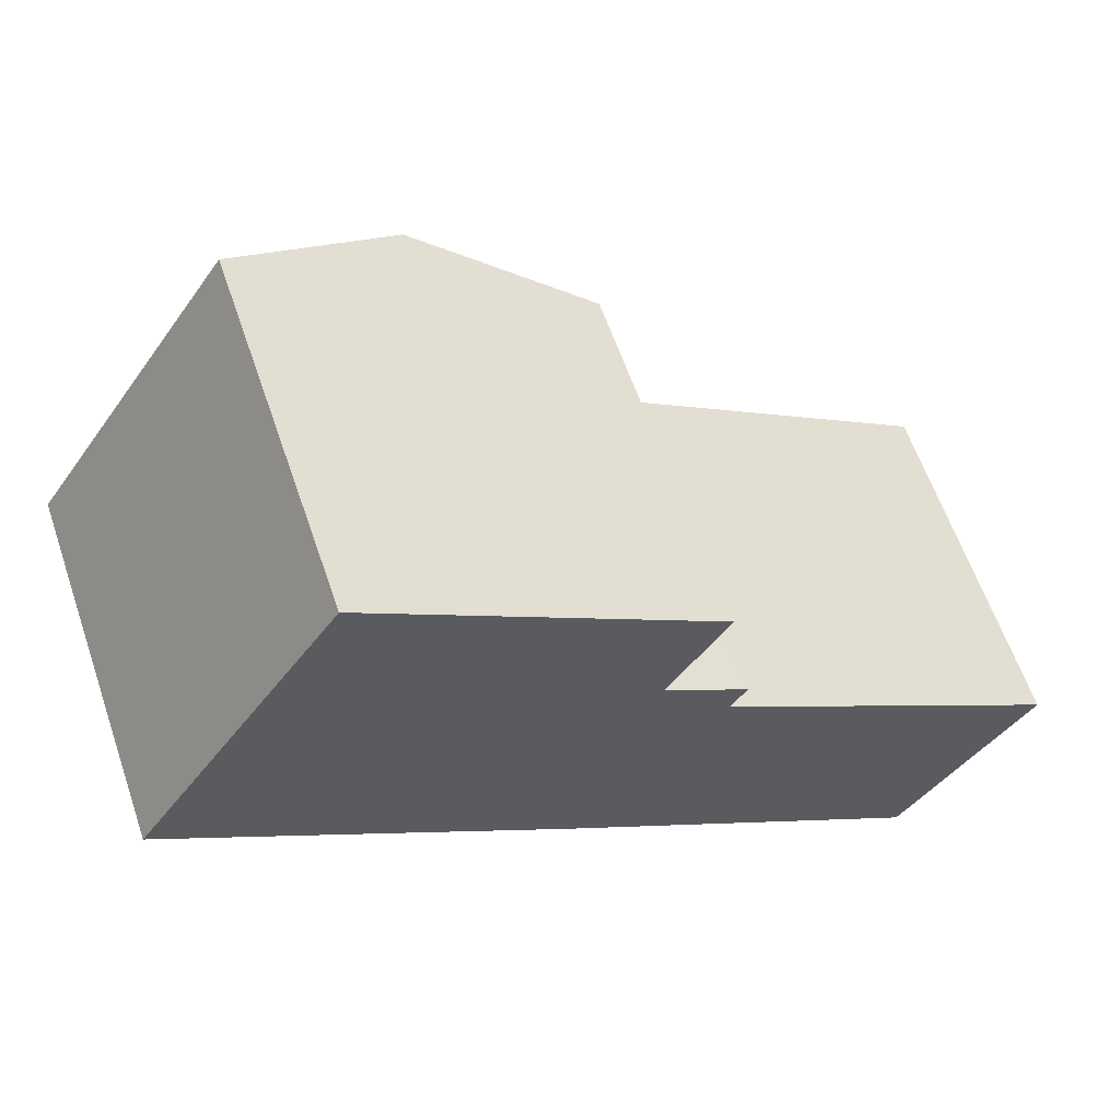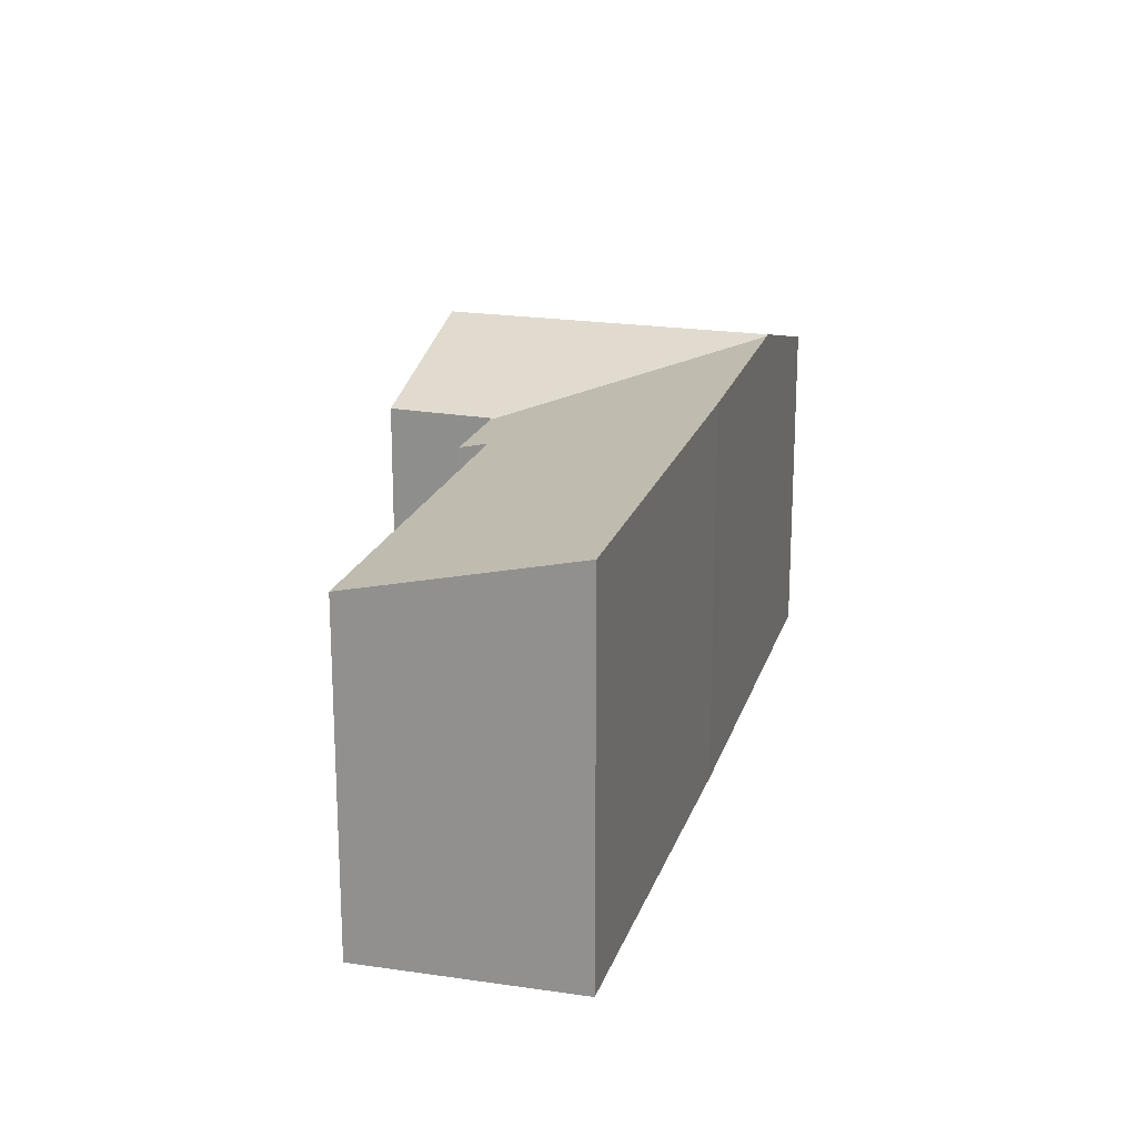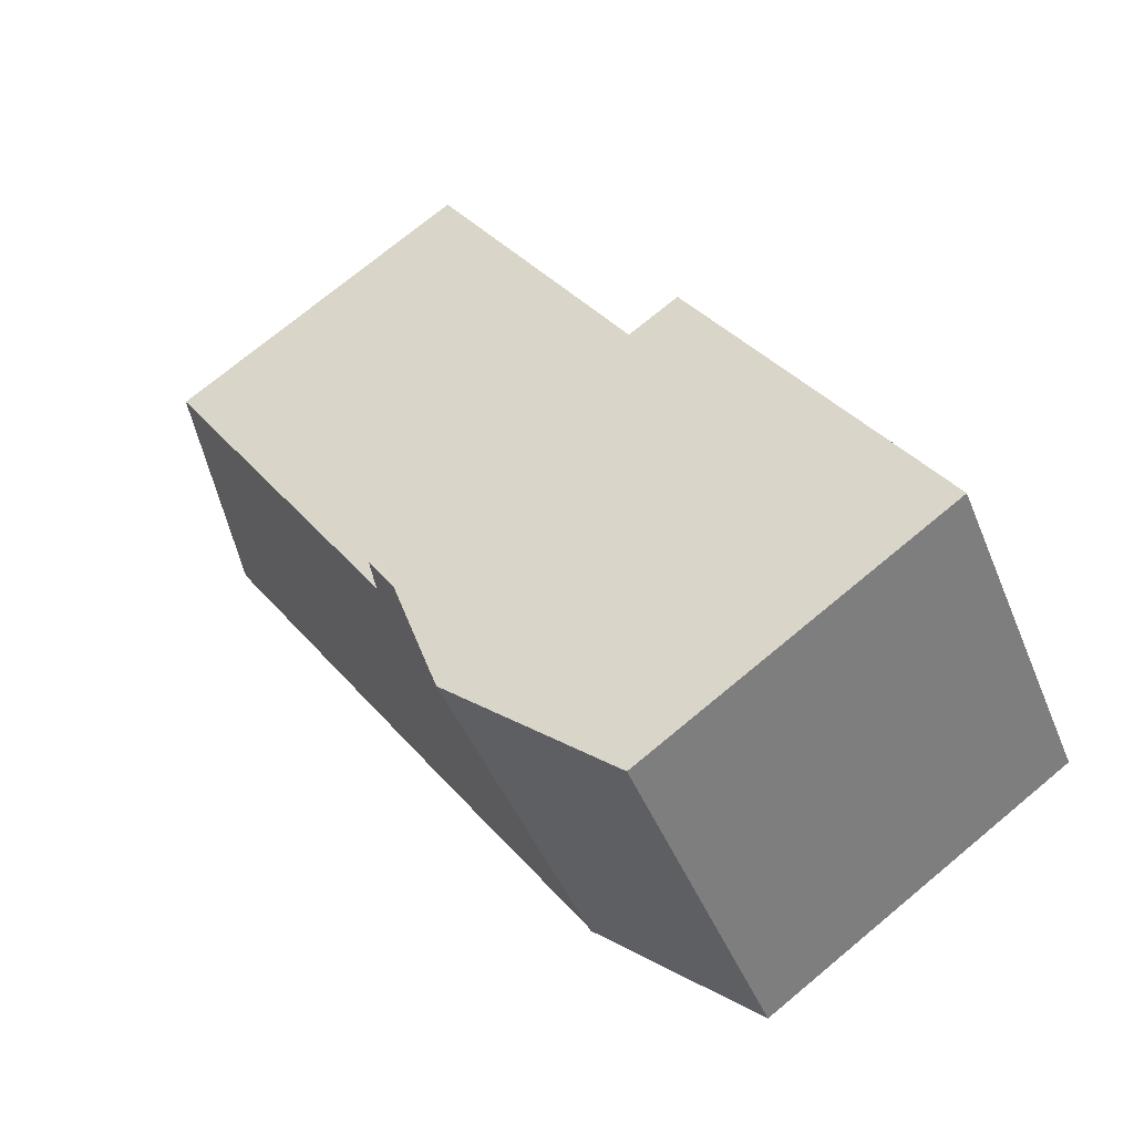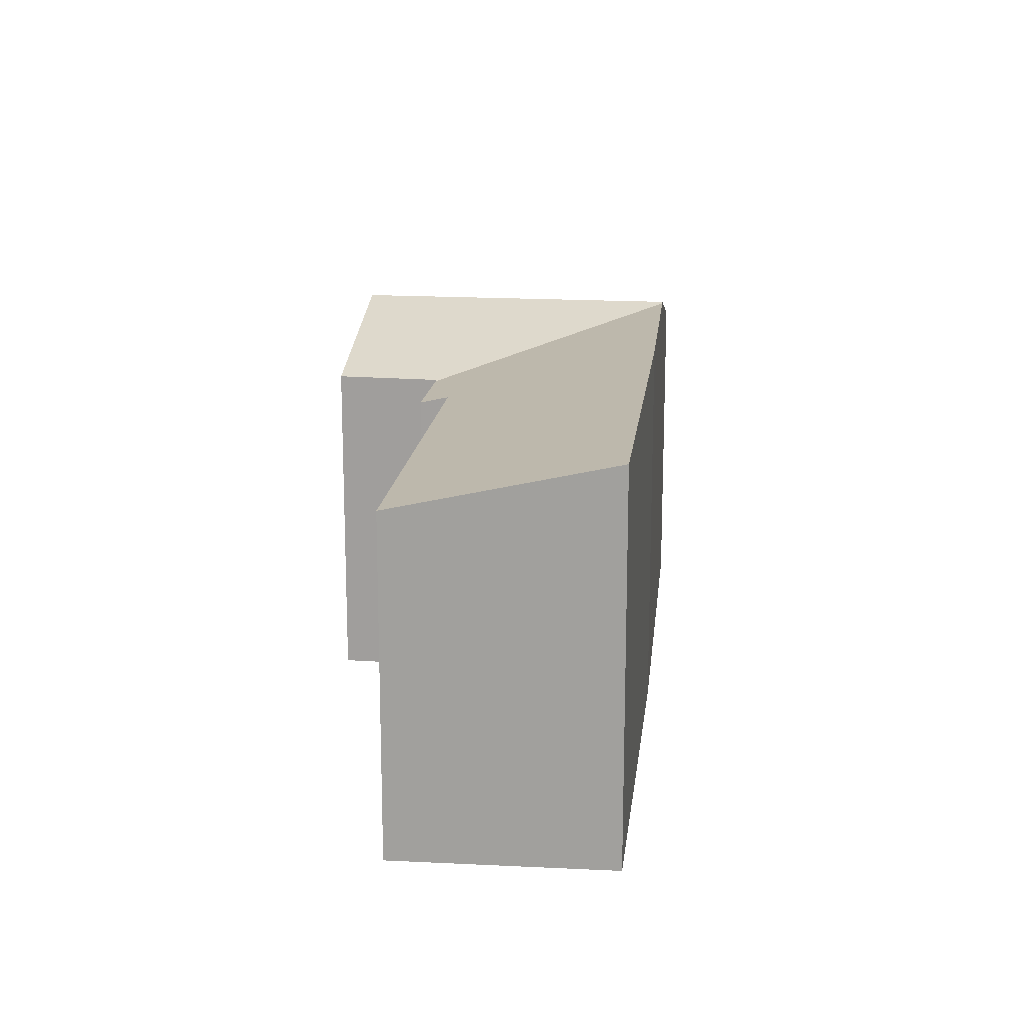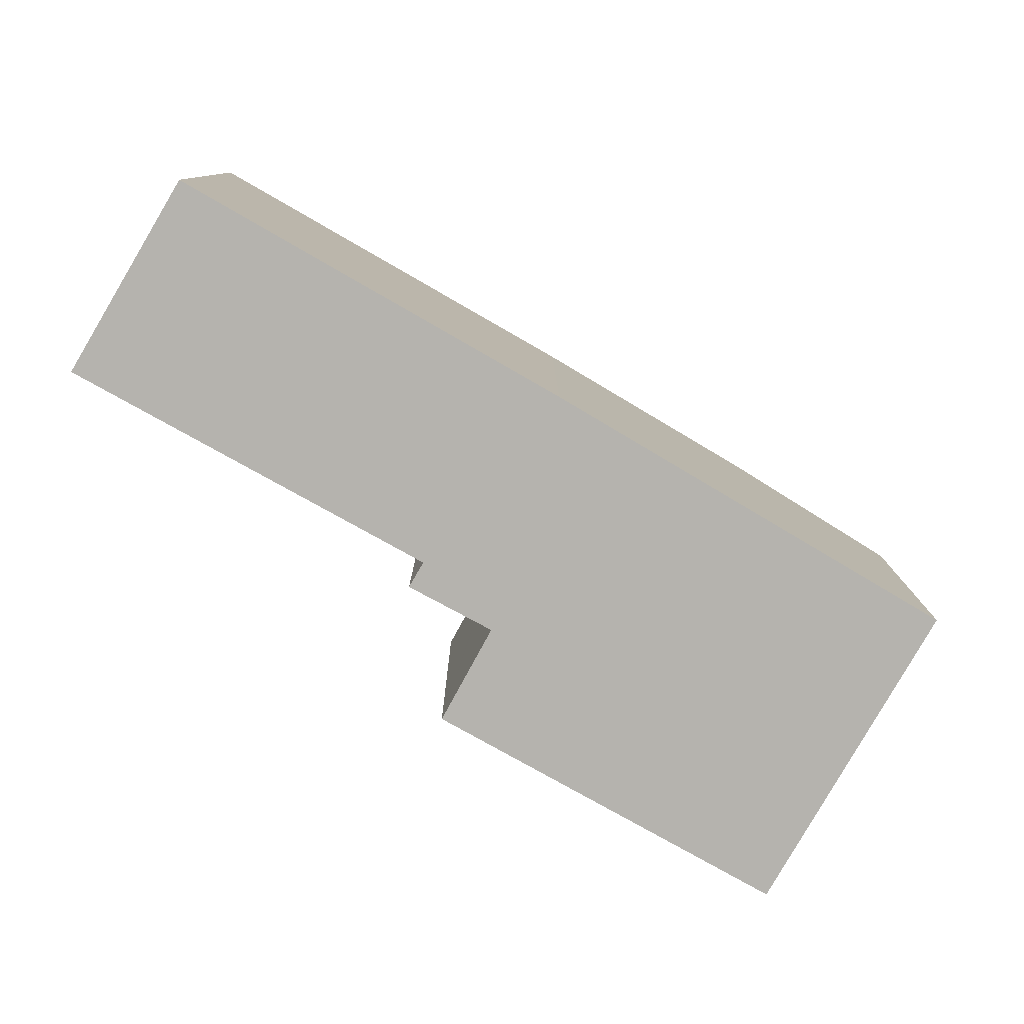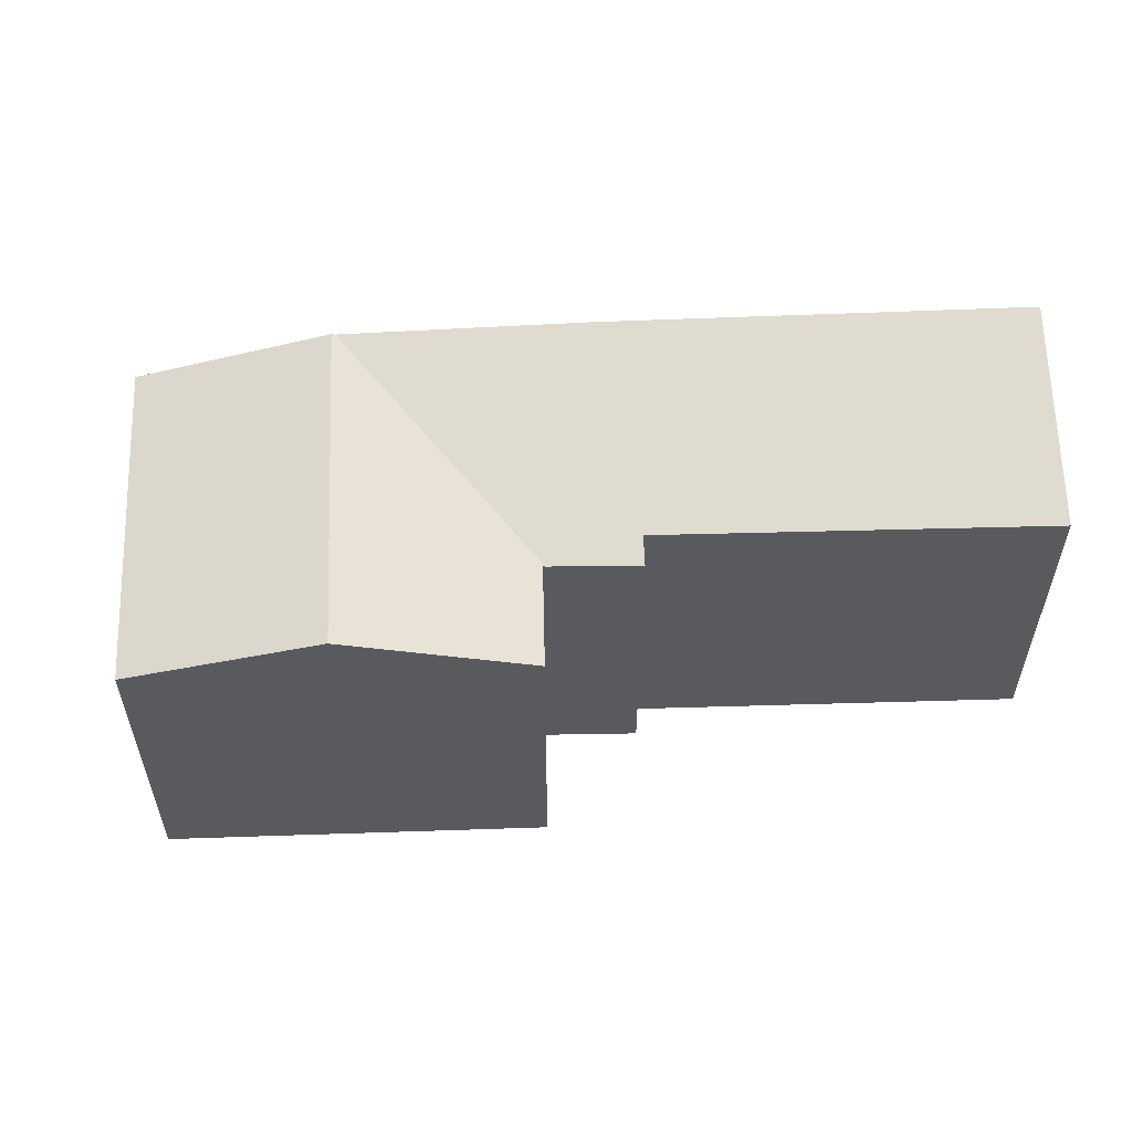
<metadata>
{"format":"obj","ext":"obj","renderer":"f3d","projection":"perspective","resolution":1024,"background":"white","views":[{"elev":60.9,"azim":-18.9,"up":"+Z"},{"elev":20.7,"azim":139.9,"up":"+Y"},{"elev":73.3,"azim":-129.7,"up":"+Z"},{"elev":17.3,"azim":130.6,"up":"+Y"},{"elev":-79.9,"azim":-175.8,"up":"+Y"},{"elev":58.2,"azim":31.5,"up":"+Y"}]}
</metadata>
<code>
v  11 14.44 3.306
v  7.382 12.57 10.18
v  13.08 14.44 6.408
v  5.969 14.44 -4.165
v  7.015 12.45 10.42
v  4.997 12.45 7.425
v  0 12.45 7.621e-16
v  0.345 12.56 -0.241
v  6.08 14.41 -4.243
v  16.88 12.47 -0.855
v  16.96 12.44 -0.907
v  16.93 12.47 -0.769
v  19.02 12.49 2.48
v  19.24 12.65 -3.647
v  17.02 12.44 -0.95
v  19.84 12.42 -2.767
v  19.43 12.42 -2.483
v  19.85 12.41 -2.753
v  26.99 14.39 -18.53
v  31.7 12.58 -11.81
v  13.68 14.42 -9.544
v  12.02 14.42 -8.387
v  0 0 0
v  0.345 1.476e-17 -0.241
v  6.08 2.598e-16 -4.243
v  5.969 2.55e-16 -4.165
v  26.99 1.135e-15 -18.53
v  13.68 5.844e-16 -9.544
v  12.02 5.136e-16 -8.387
v  7.015 -6.382e-16 10.42
v  4.997 -4.547e-16 7.425
v  7.382 -6.233e-16 10.18
v  19.02 -1.519e-16 2.48
v  13.08 -3.924e-16 6.408
v  16.88 5.235e-17 -0.855
v  19.85 1.686e-16 -2.753
v  17.02 5.817e-17 -0.95
v  16.96 5.554e-17 -0.907
v  19.43 1.52e-16 -2.483
v  19.24 2.233e-16 -3.647
v  31.7 7.231e-16 -11.81
v  16.93 4.709e-17 -0.769
v  19.84 1.694e-16 -2.767
g defaultobject
f 1 2 3
f 2 1 4
f 2 4 5
f 5 4 6
f 6 4 7
f 7 4 8
f 9 10 11
f 10 9 12
f 12 9 13
f 13 9 3
f 3 9 4
f 3 4 1
f 14 11 15
f 16 17 18
f 17 16 15
f 15 16 14
f 19 14 20
f 14 19 21
f 14 21 11
f 11 21 9
f 9 21 22
f 8 23 7
f 23 8 4
f 23 4 9
f 23 9 24
f 24 9 25
f 24 25 26
f 27 21 19
f 21 27 28
f 21 28 22
f 22 28 9
f 9 28 25
f 25 28 29
f 23 6 7
f 6 23 5
f 5 23 30
f 30 23 31
f 30 2 5
f 2 30 3
f 3 30 13
f 13 30 32
f 13 32 33
f 33 32 34
f 35 11 10
f 11 35 15
f 15 35 17
f 17 35 18
f 18 35 36
f 36 35 37
f 37 35 38
f 36 37 39
f 40 20 14
f 20 40 41
f 33 12 13
f 12 33 10
f 10 33 35
f 35 33 42
f 18 43 16
f 43 18 36
f 16 40 14
f 40 16 43
f 20 27 19
f 27 20 41
f 41 28 27
f 28 41 40
f 28 40 29
f 29 40 25
f 25 40 26
f 26 40 24
f 24 40 43
f 24 43 36
f 24 36 39
f 24 39 37
f 24 37 35
f 24 35 42
f 24 42 33
f 24 33 23
f 23 33 31
f 31 33 34
f 31 34 32
f 31 32 30

</code>
